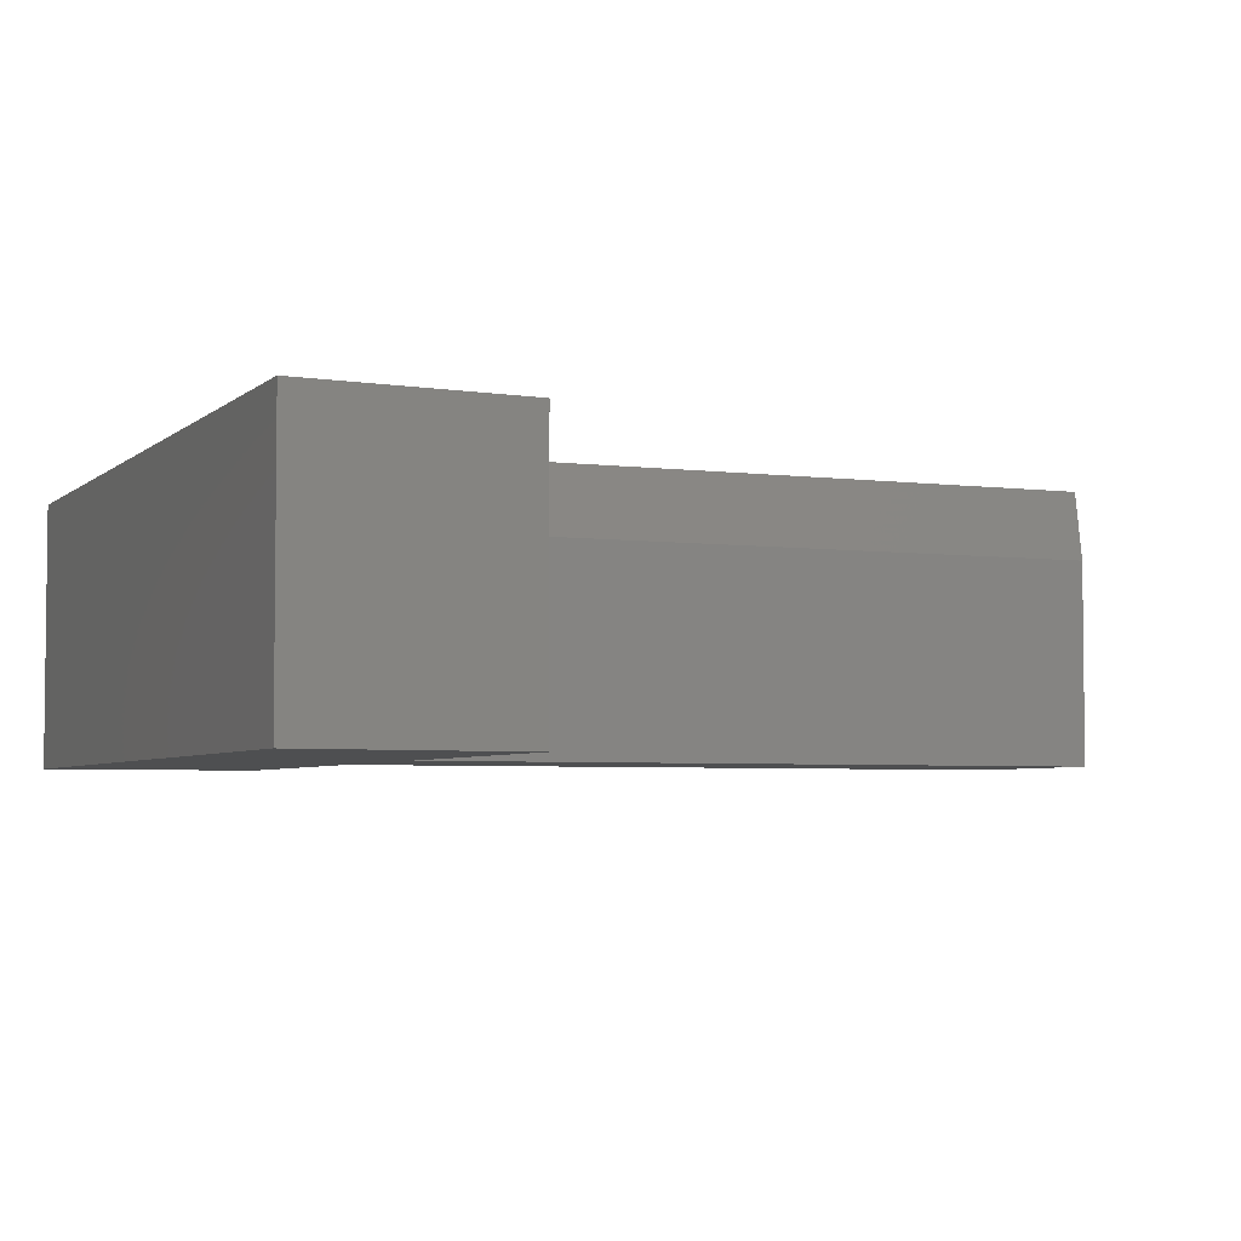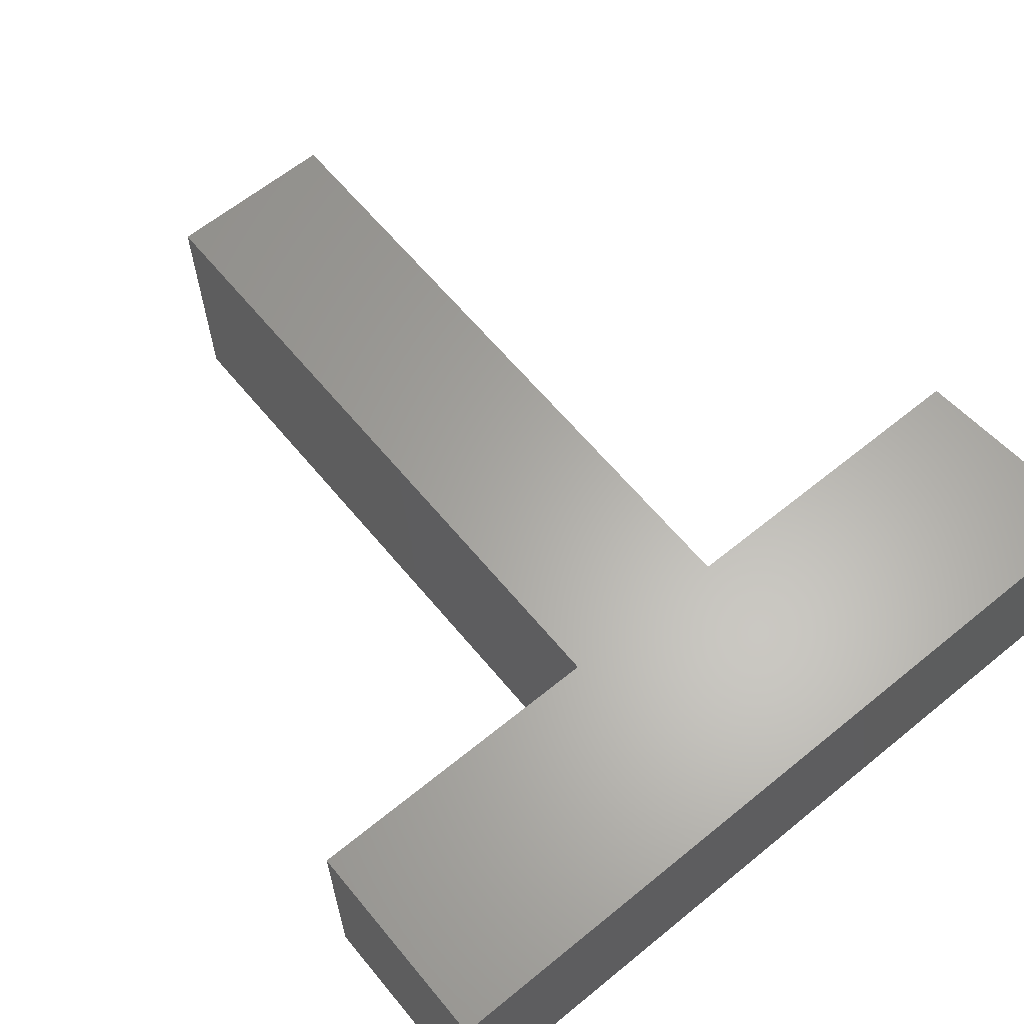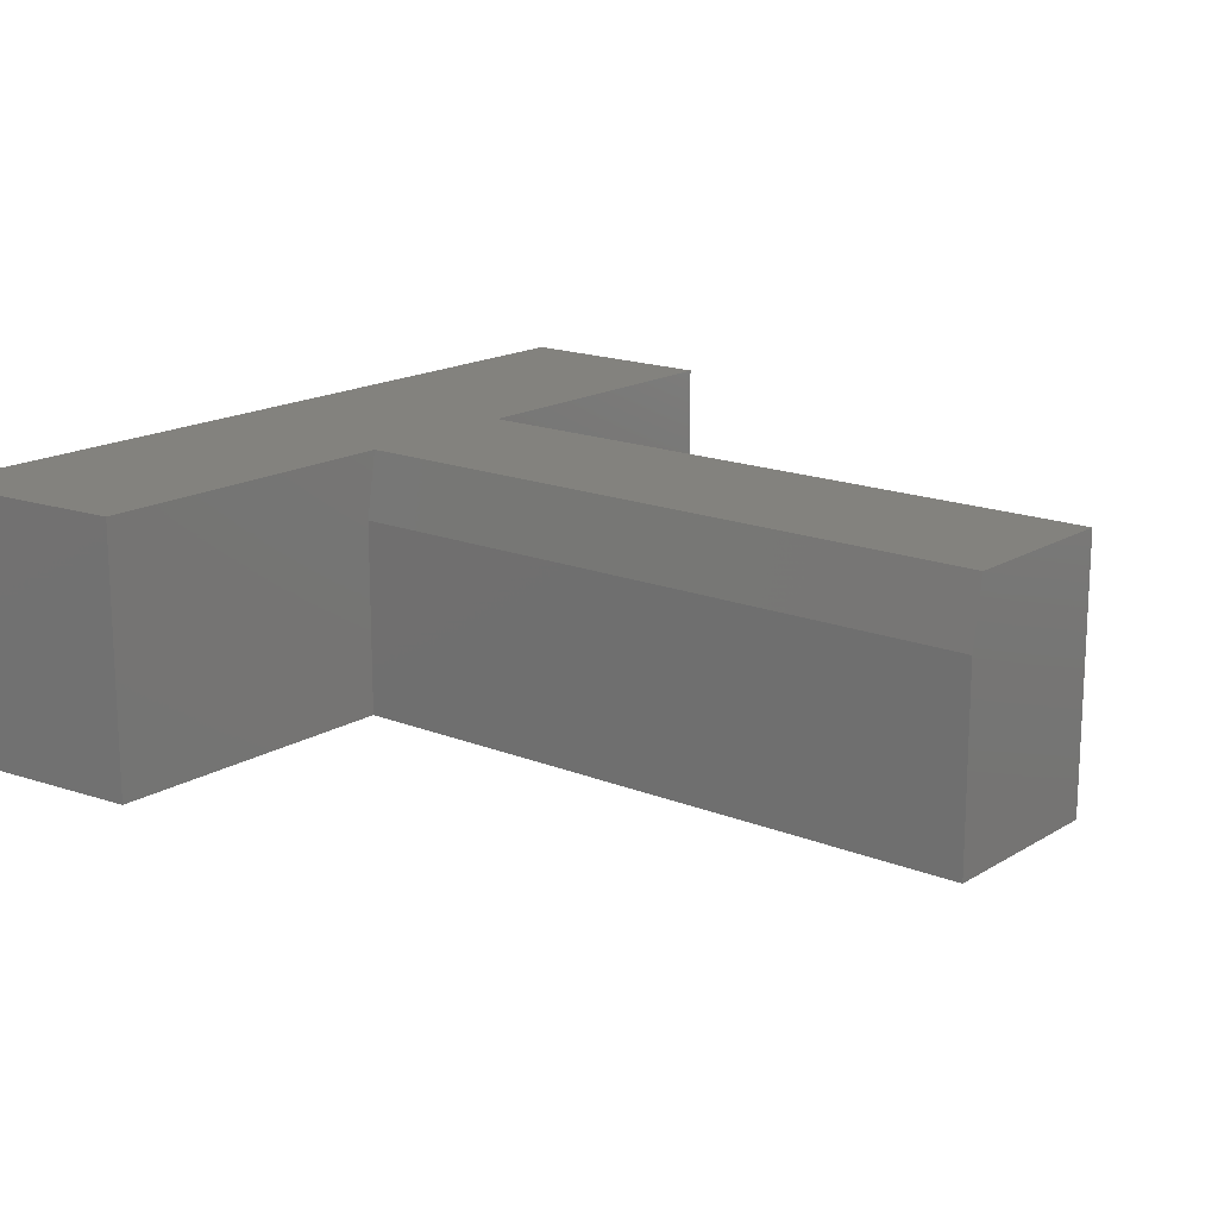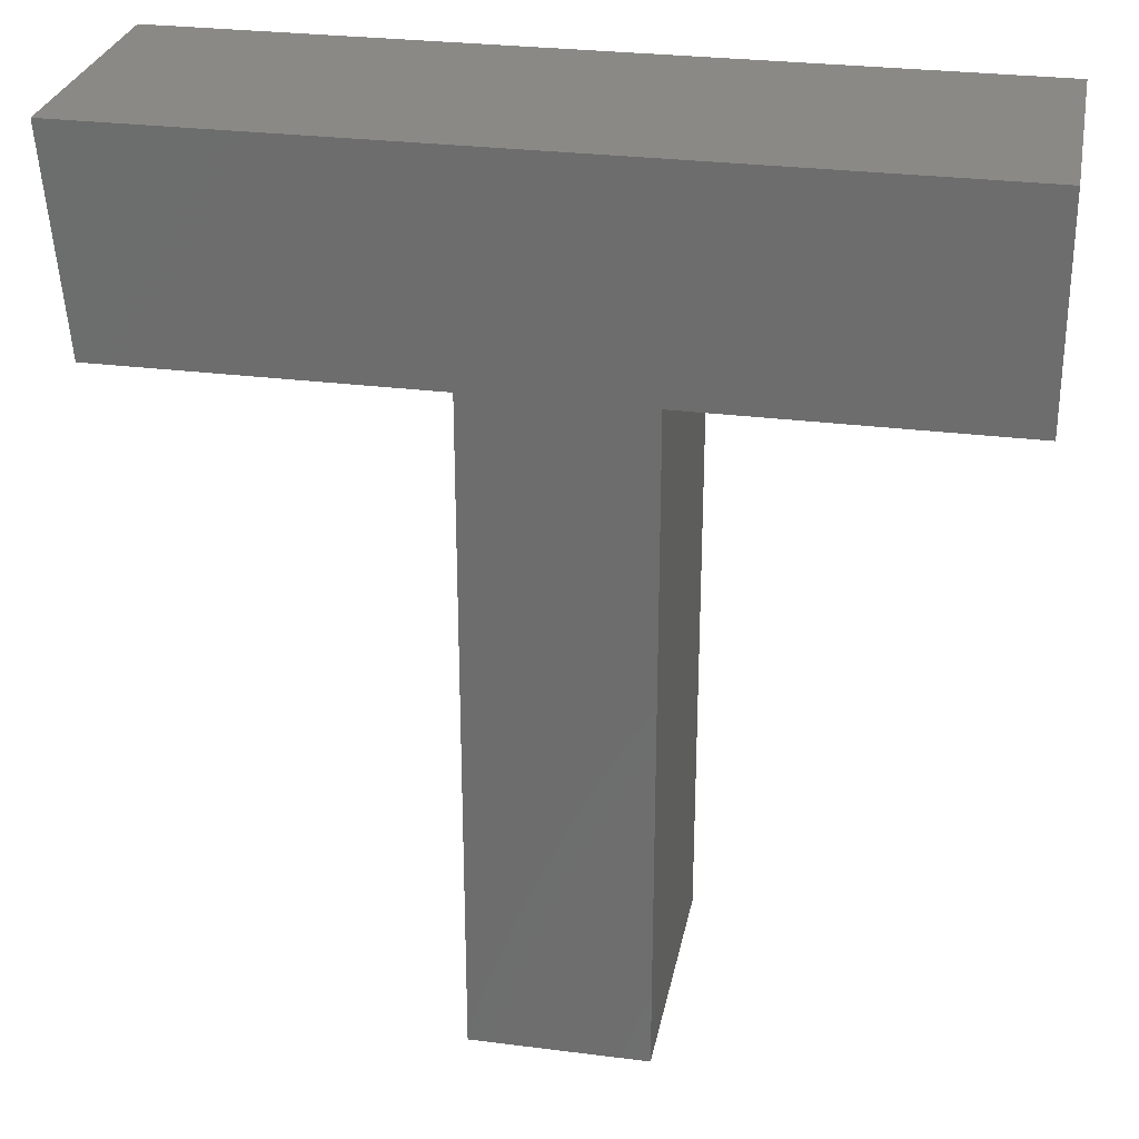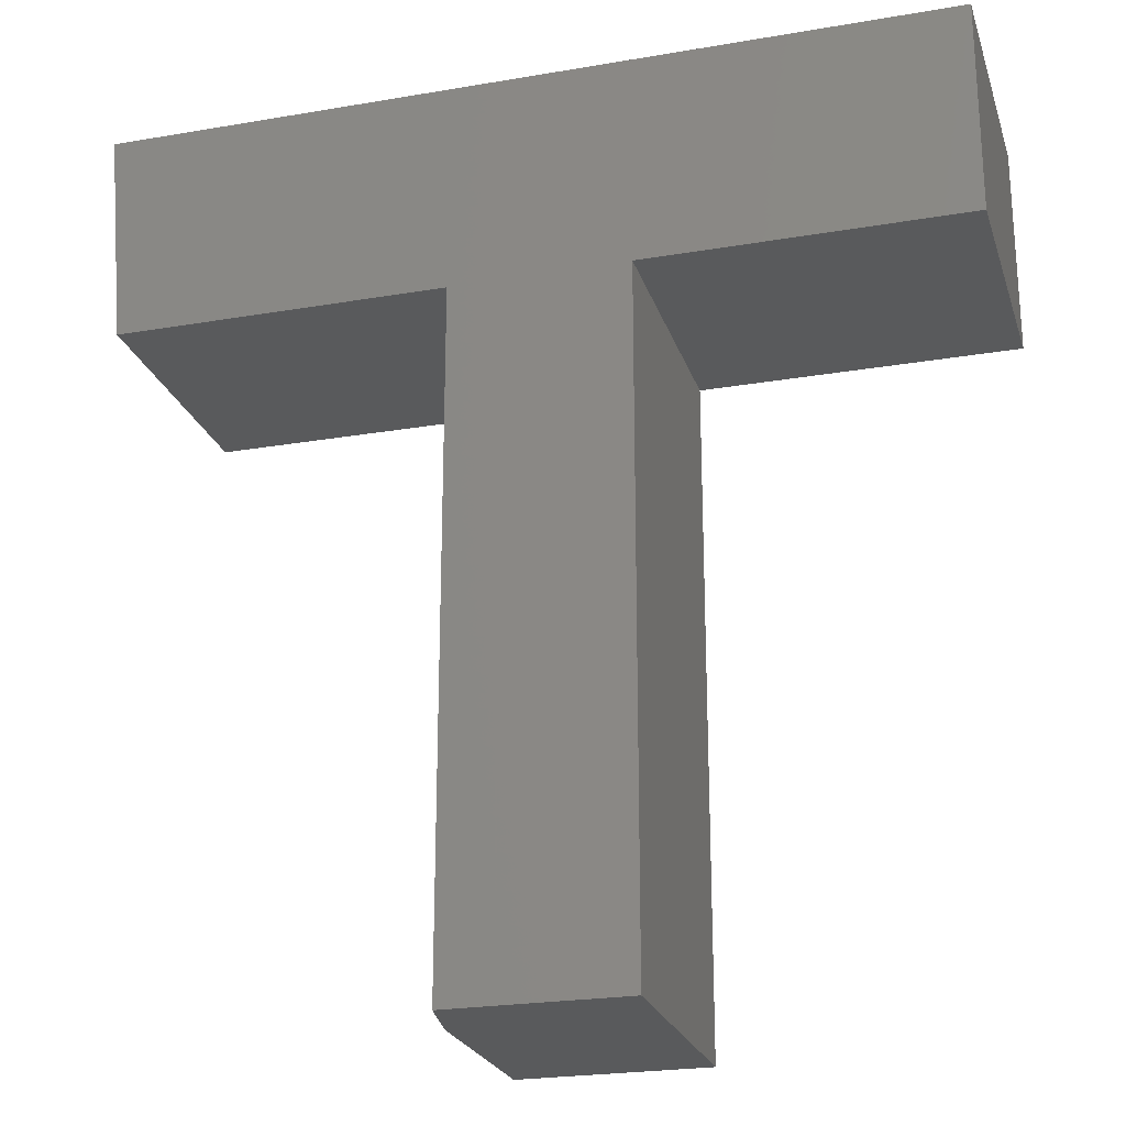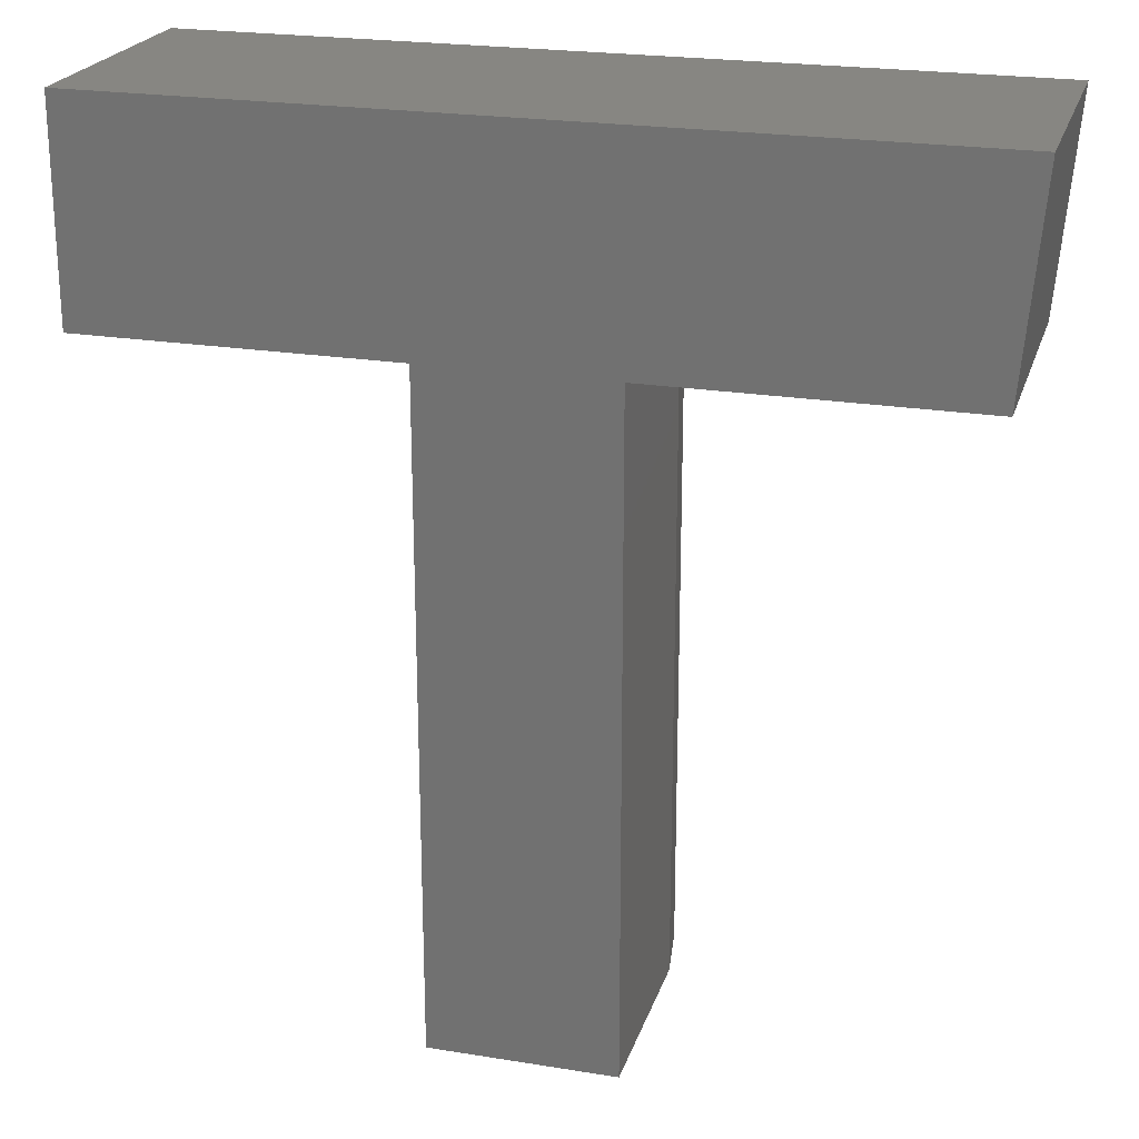
<metadata>
{"format":"stl","ext":"stl","renderer":"f3d","projection":"perspective","resolution":1024,"background":"white","views":[{"elev":-4.3,"azim":-113.1,"up":"+Z"},{"elev":63.1,"azim":140.5,"up":"+Z"},{"elev":16.6,"azim":-50.7,"up":"+Z"},{"elev":28.3,"azim":10.9,"up":"+Y"},{"elev":-23.6,"azim":16.0,"up":"+Y"},{"elev":22.6,"azim":-164.4,"up":"+Y"}]}
</metadata>
<code>
# stl→obj: 18 verts, 32 faces
v -0.7109 0.75 0
v -0.685 0.4512 0
v -0.7109 0.75 0.3672
v -0.685 0.4512 0.3672
v 0.4585 0.75 0.3672
v -0.2275 0.4512 0.3672
v 0.01669 0.4512 0.3672
v 0.4585 0.4512 0.3672
v -0.2275 -0.4844 0.3672
v 0.01669 -0.4844 0.3672
v -0.2432 -0.4844 0
v 0.01669 -0.4844 0
v -0.2432 -0.4844 0.2734
v -0.2432 0.4512 0.2734
v -0.2432 0.4512 0
v 0.4585 0.75 0
v 0.4585 0.4512 0
v 0.01669 0.4512 0
f 1 2 3
f 3 2 4
f 5 3 4
f 5 4 6
f 5 6 7
f 5 7 8
f 9 10 6
f 6 10 7
f 11 12 13
f 13 12 10
f 13 10 9
f 14 15 13
f 13 15 11
f 2 15 4
f 4 15 14
f 4 14 6
f 5 16 3
f 3 16 1
f 9 6 13
f 13 6 14
f 16 17 18
f 16 18 15
f 16 15 2
f 16 2 1
f 11 15 12
f 12 15 18
f 17 16 8
f 8 16 5
f 7 18 8
f 8 18 17
f 10 12 7
f 7 12 18

</code>
